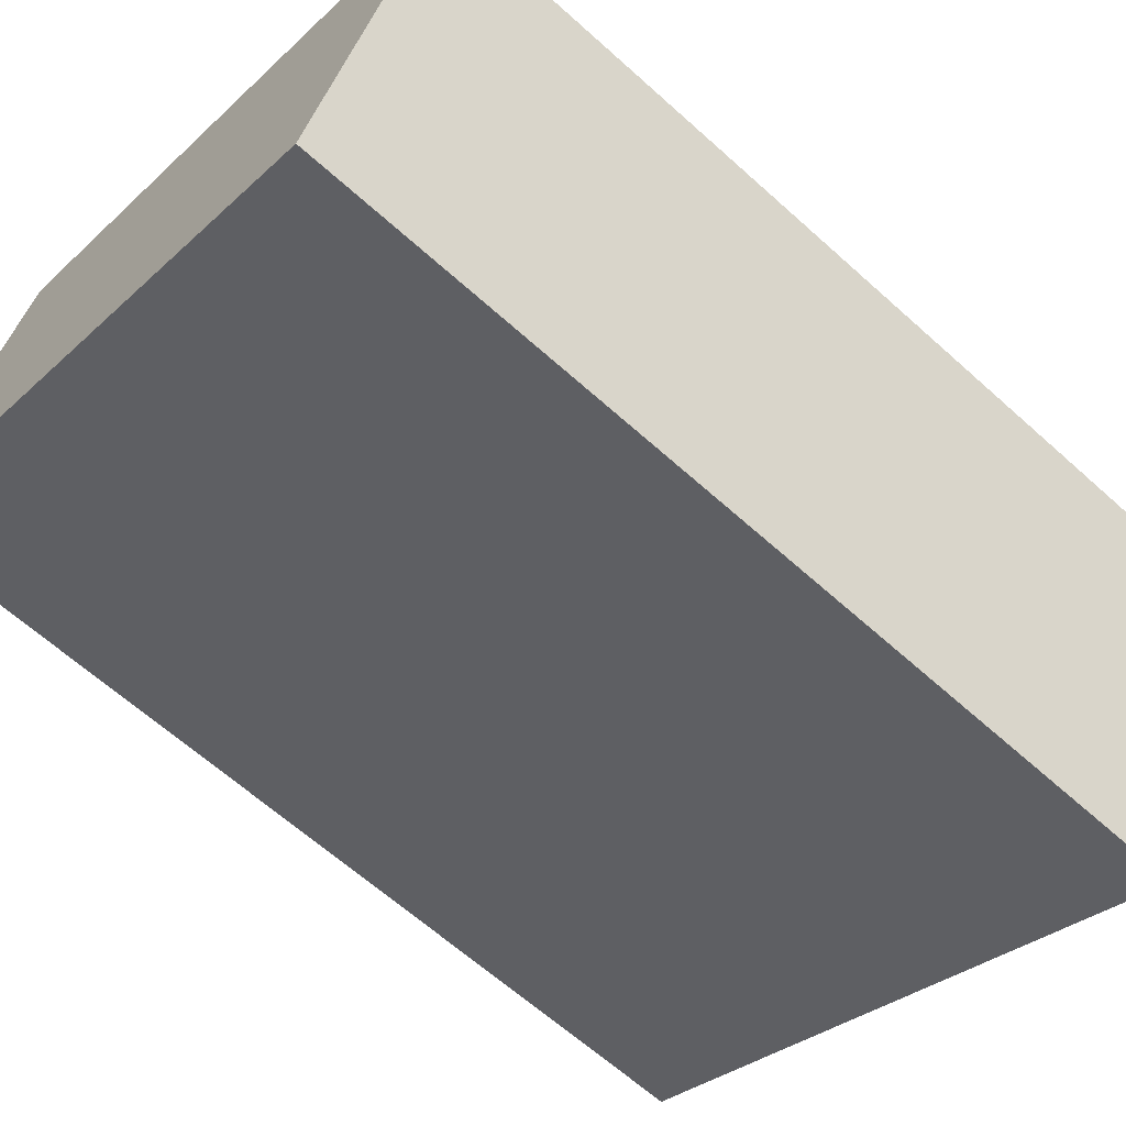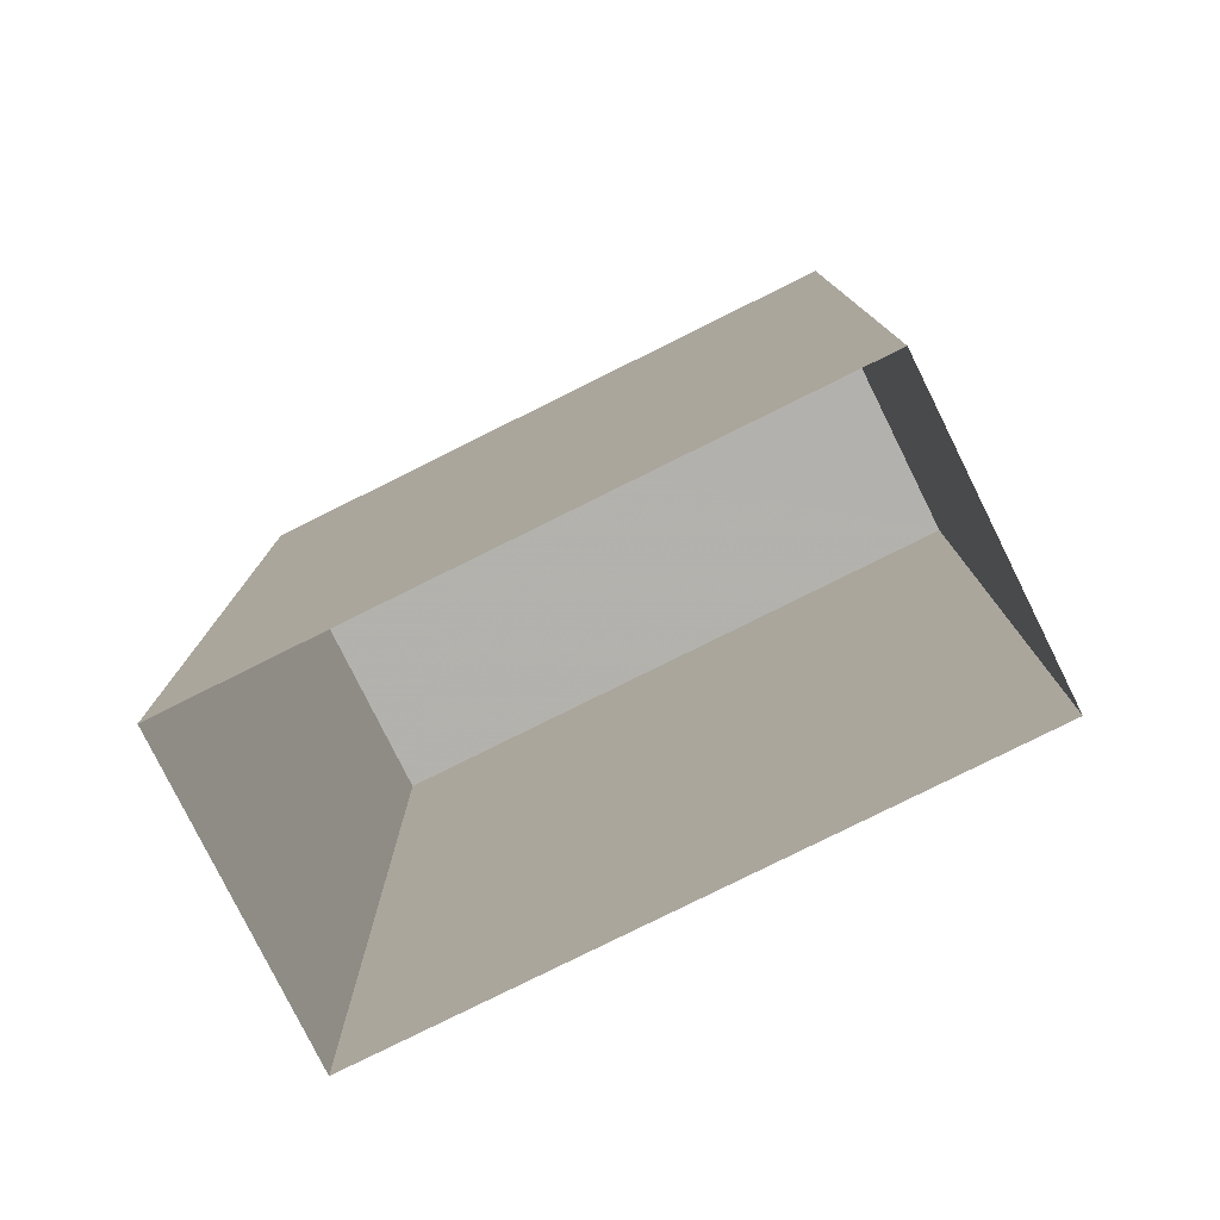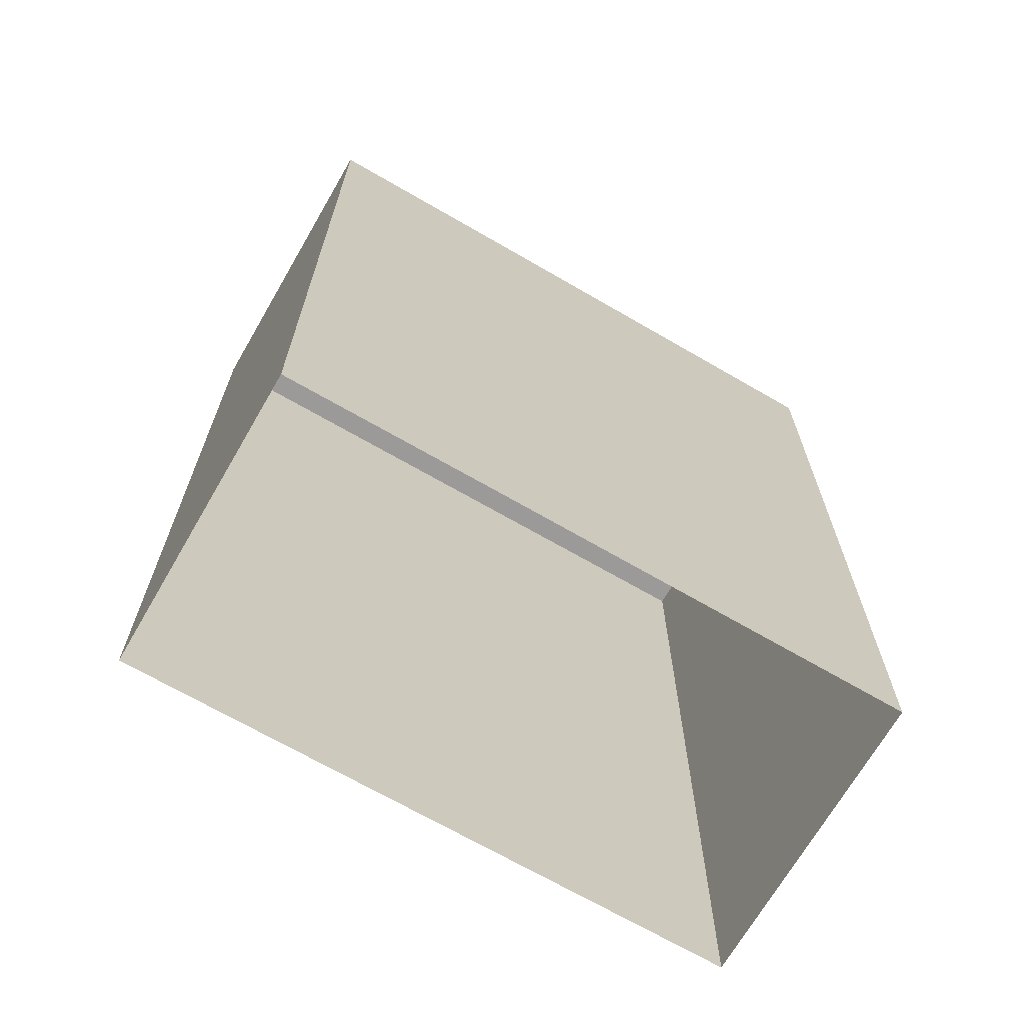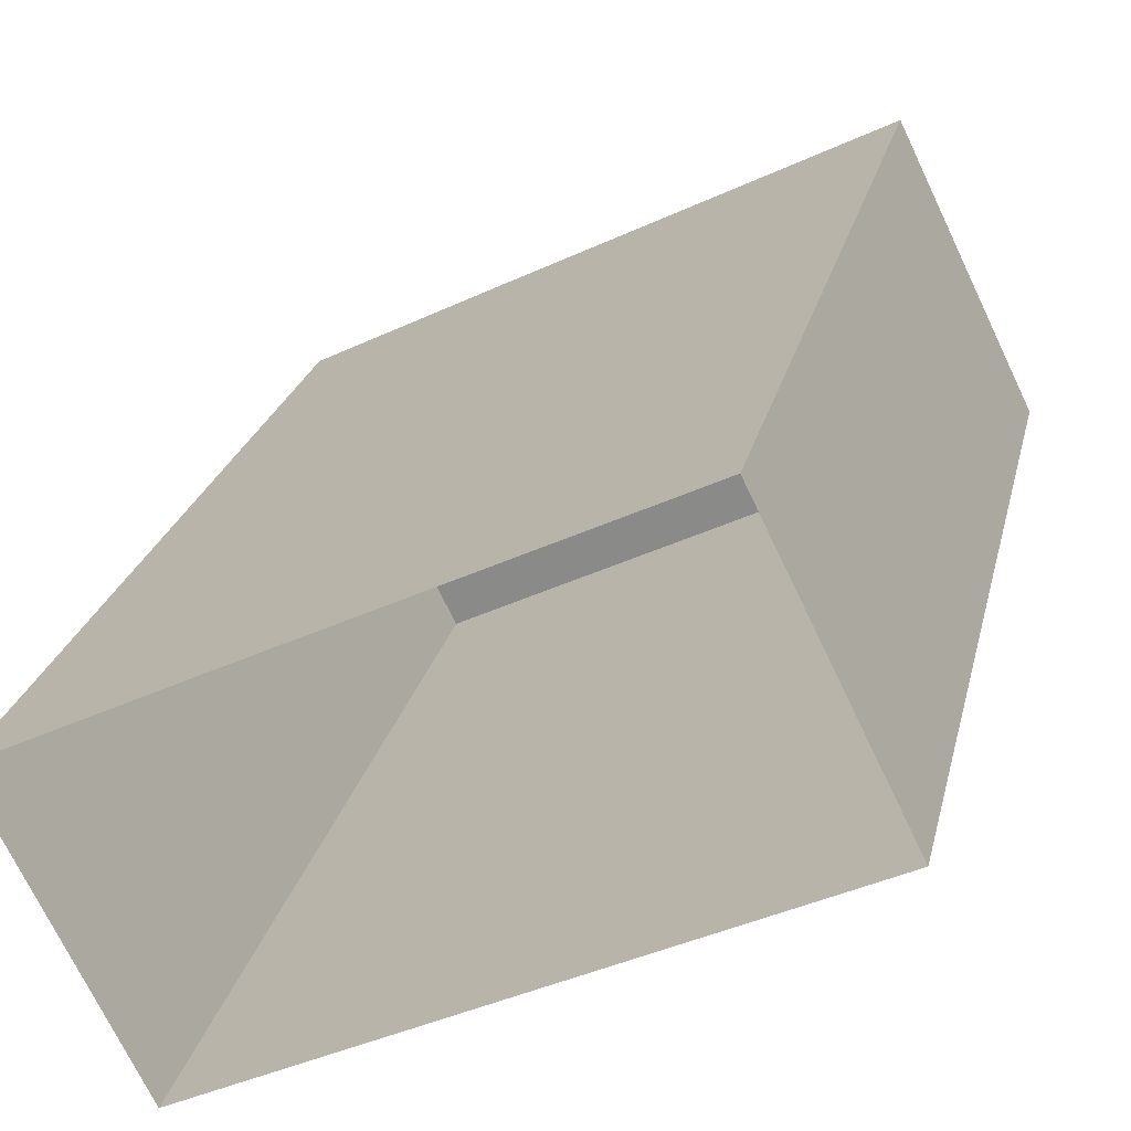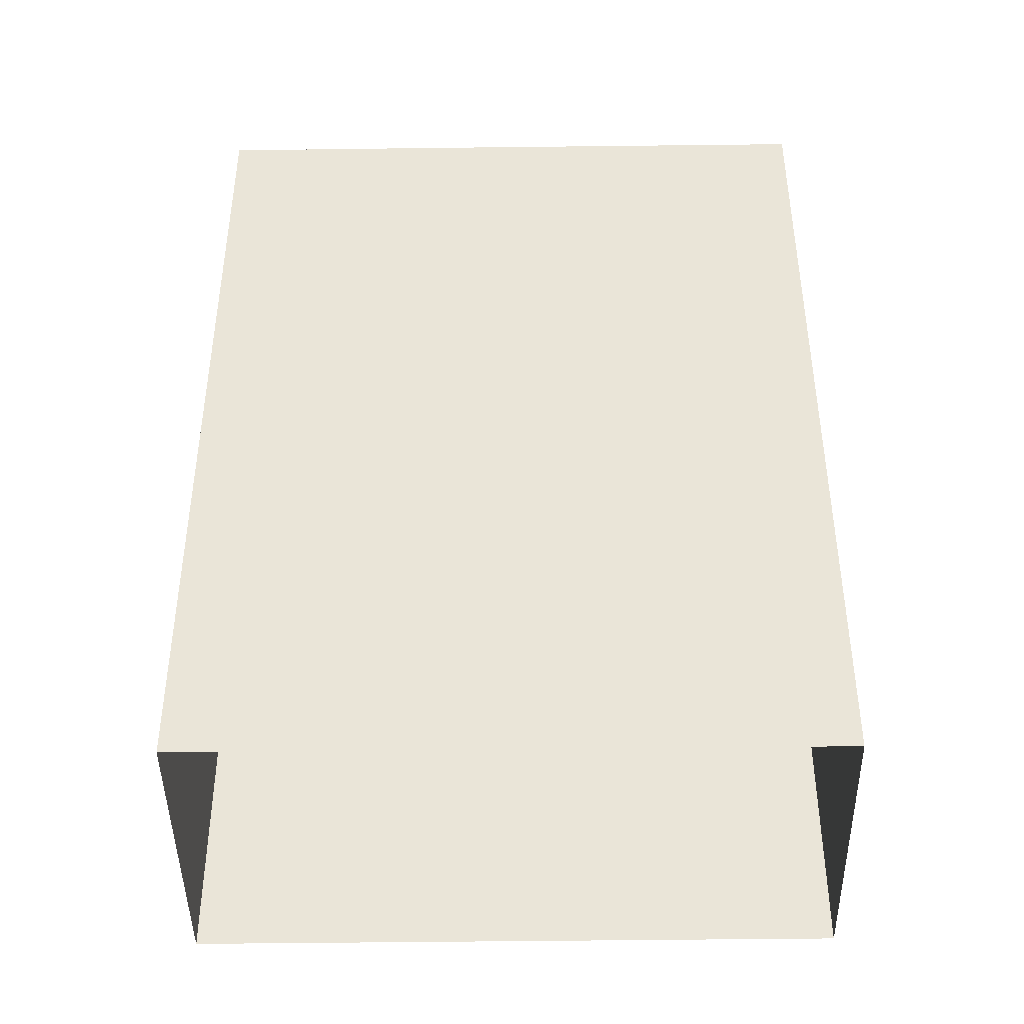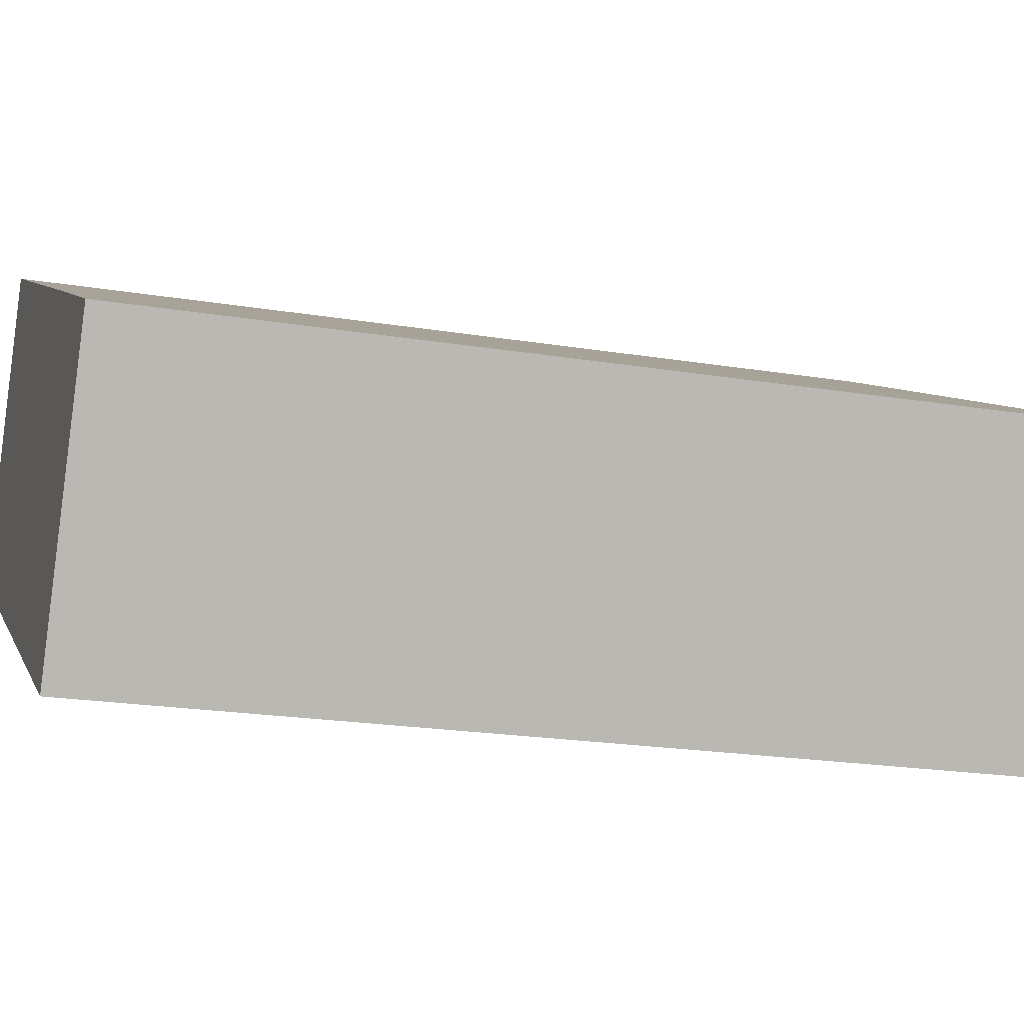
<metadata>
{"format":"obj","ext":"obj","renderer":"f3d","projection":"perspective","resolution":1024,"background":"white","views":[{"elev":-63.8,"azim":47.7,"up":"+Y"},{"elev":-79.3,"azim":-179.9,"up":"+Z"},{"elev":-69.4,"azim":123.6,"up":"+Z"},{"elev":23.9,"azim":-167.3,"up":"+Y"},{"elev":-44.0,"azim":154.5,"up":"+Z"},{"elev":-20.8,"azim":73.4,"up":"+Y"}]}
</metadata>
<code>
v -5512 -3.529e+04 3.905
v -5507 -3.529e+04 3.904
v -5514 -3.53e+04 3.904
v -5506 -3.53e+04 3.901
v -5504 -3.53e+04 3.903
v -5512 -3.529e+04 16
v -5514 -3.53e+04 16
v -5507 -3.529e+04 16
v -5506 -3.53e+04 15.99
v -5504 -3.53e+04 15.99
f 1 2 3
f 3 2 4
f 2 5 4
f 6 7 8
f 8 9 10
f 8 7 9
f 8 2 1
f 6 8 1
f 10 5 2
f 8 10 2
f 9 4 5
f 10 9 5
f 9 3 4
f 9 7 3
f 7 1 3
f 7 6 1

</code>
